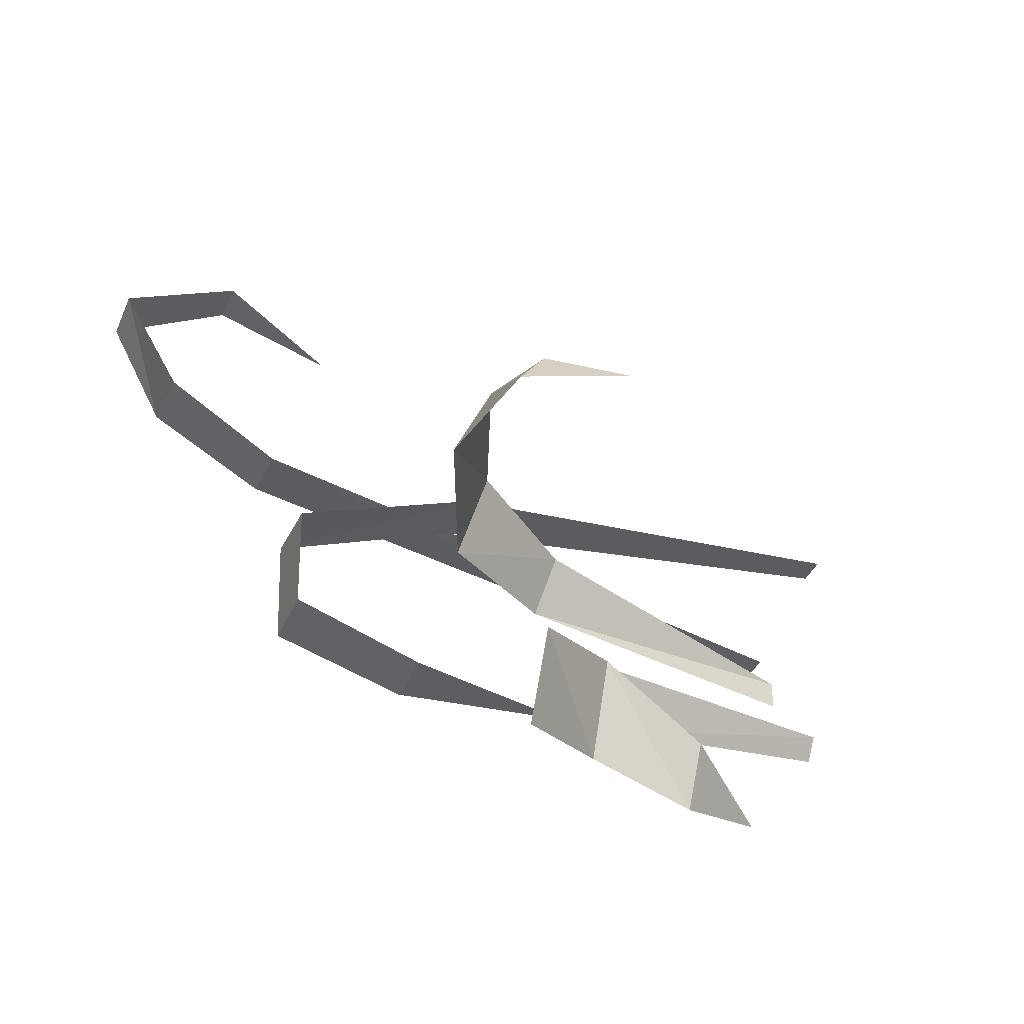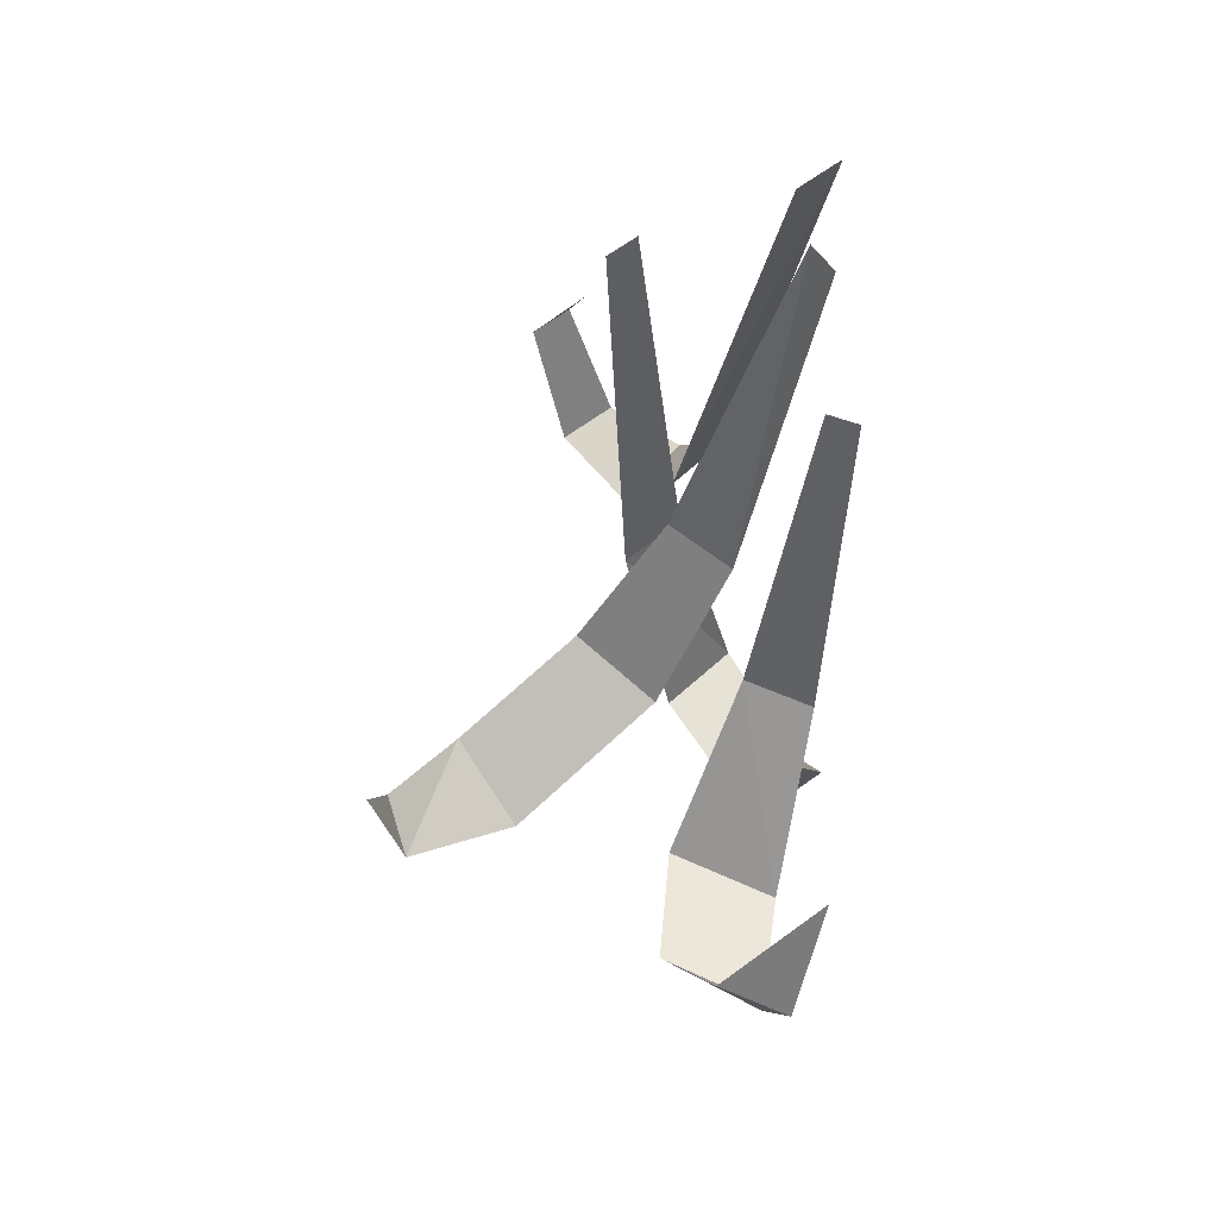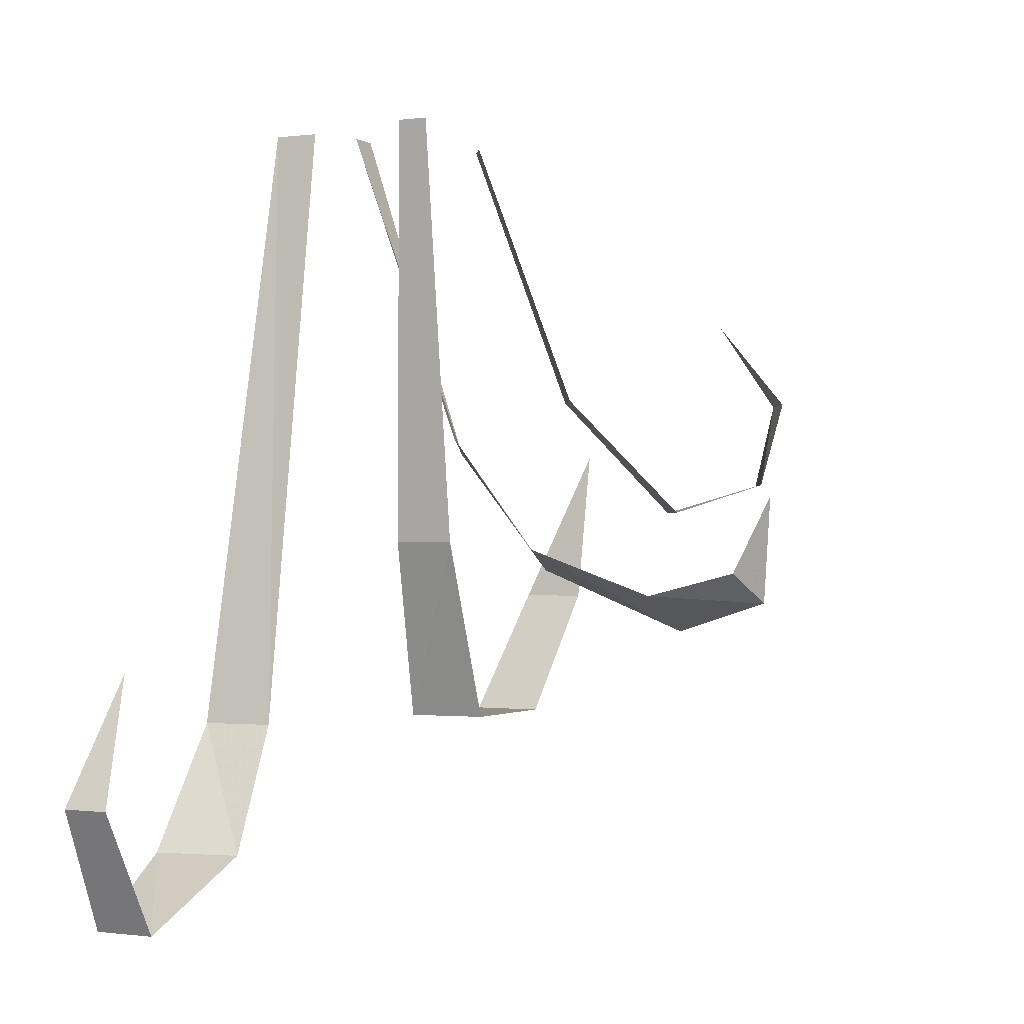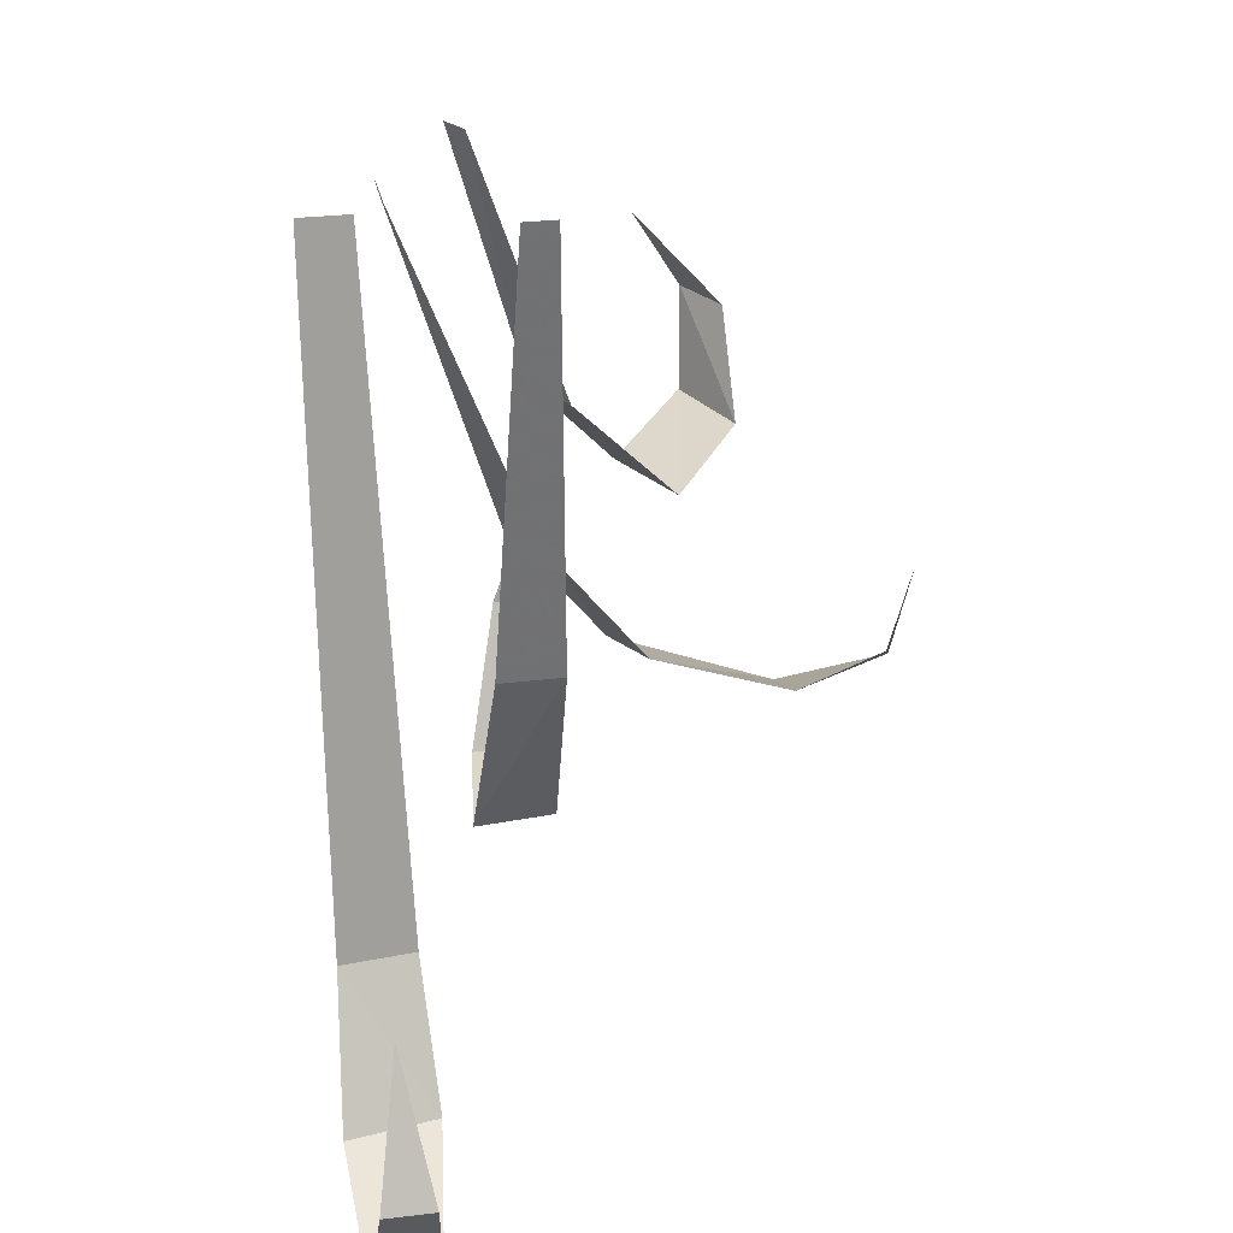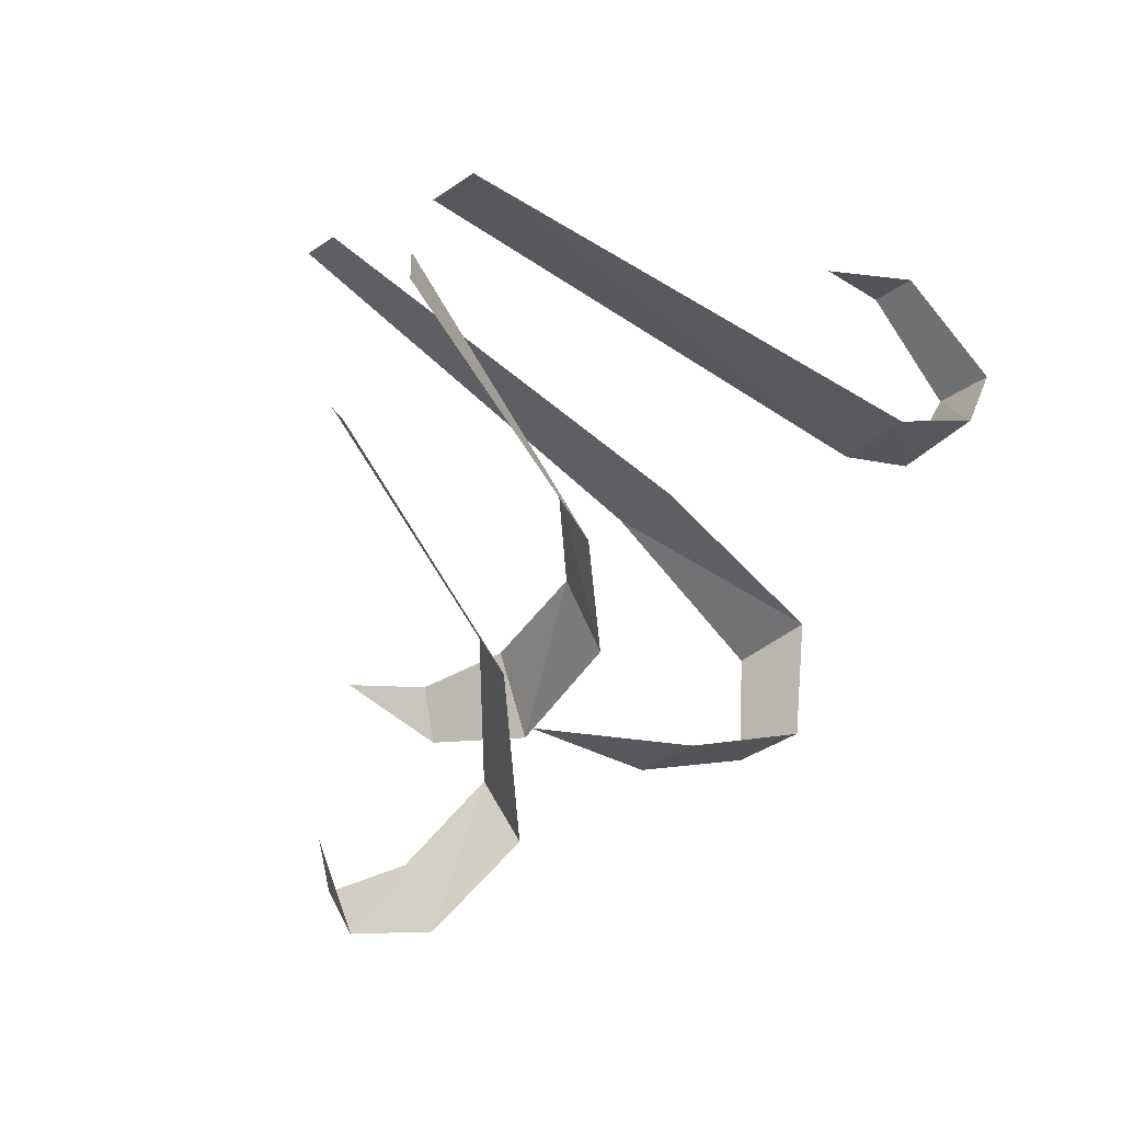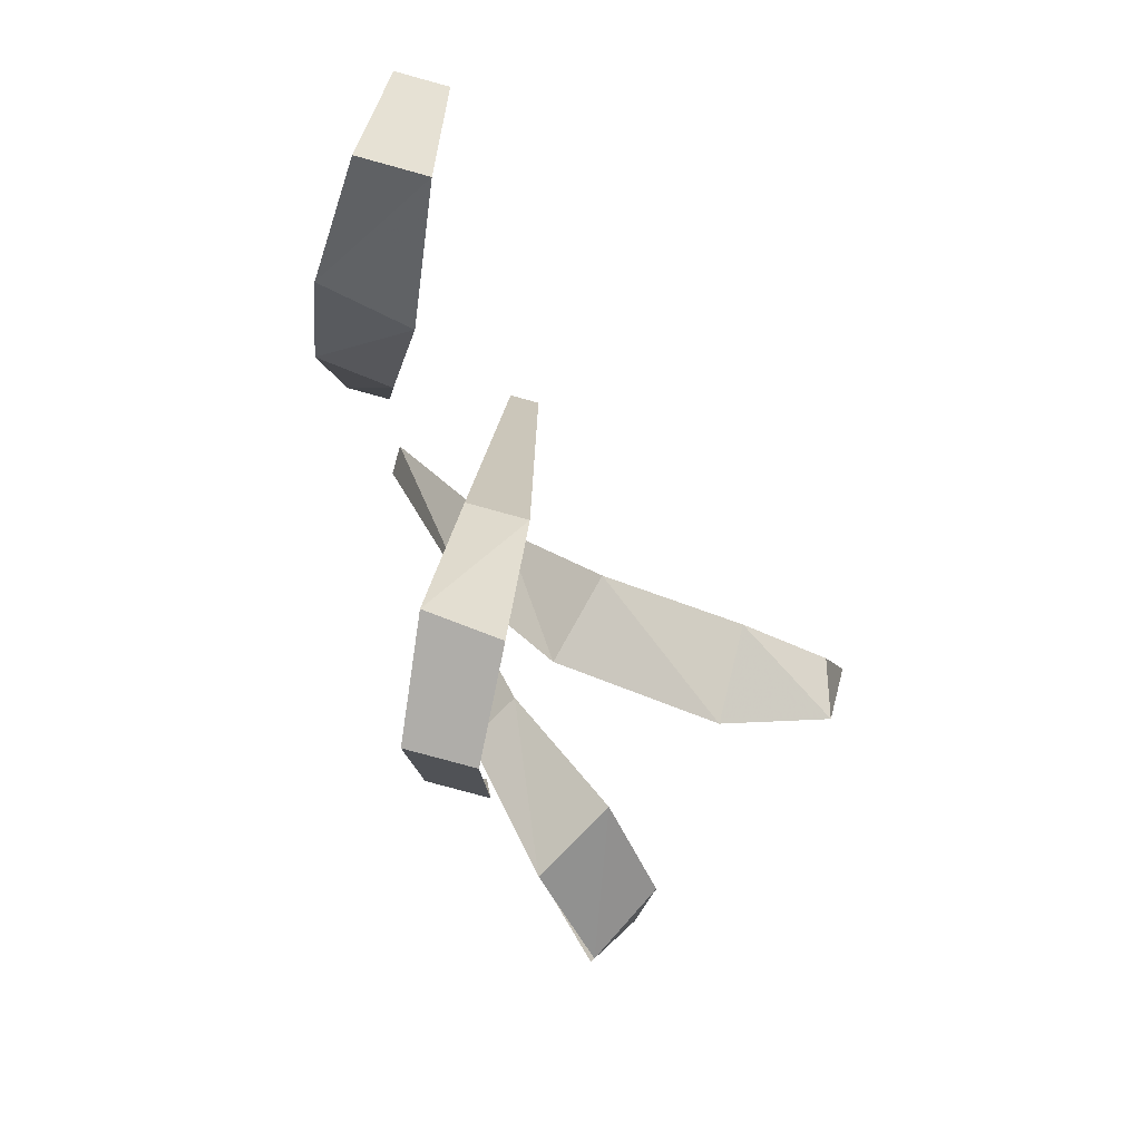
<metadata>
{"format":"obj","ext":"obj","renderer":"f3d","projection":"perspective","resolution":1024,"background":"white","views":[{"elev":-38.0,"azim":68.5,"up":"+Z"},{"elev":63.5,"azim":143.1,"up":"+Y"},{"elev":-0.3,"azim":26.5,"up":"+Y"},{"elev":29.9,"azim":-10.0,"up":"+Y"},{"elev":-37.9,"azim":-138.4,"up":"+Z"},{"elev":-77.3,"azim":-15.4,"up":"+Y"}]}
</metadata>
<code>
v 0.3906 -0.2812 -0.3438
v 0.3594 -0.2812 -0.3984
v 0.3047 -0.1875 -0.3672
v 0.3906 -0.375 -0.2734
v 0.3516 -0.375 -0.3594
v 0.3203 -0.4062 -0.1953
v 0.2734 -0.4062 -0.2812
v 0.2109 -0.2812 -0.1484
v 0.1797 -0.2812 -0.2031
v 0.1172 0 -0.1094
v 0.1016 0 -0.1328
v 0.2031 -0.5 -0.1875
v 0.1406 -0.5 -0.1875
v 0.2031 -0.3438 -0.2188
v 0.1797 -0.625 -0.125
v 0.1094 -0.625 -0.125
v 0.1719 -0.625 -0.007812
v 0.09375 -0.625 0
v 0.1719 -0.4375 0.0625
v 0.1094 -0.4375 0.0625
v 0.1641 0 0.1016
v 0.1328 0 0.1016
v -0.03906 -0.6875 0.4375
v 0.007812 -0.6875 0.4375
v -0.01562 -0.5625 0.375
v -0.04688 -0.8125 0.375
v 0.01562 -0.8125 0.375
v -0.05469 -0.75 0.2656
v 0.03125 -0.75 0.25
v -0.04688 -0.625 0.1875
v 0.02344 -0.625 0.1797
v -0.03906 0 0.0625
v 0.007812 0 0.0625
v 0.4688 -0.4688 0.01562
v 0.4844 -0.5 -0.03125
v 0.5 -0.3906 -0.007812
v 0.3828 -0.4922 0.03125
v 0.3828 -0.5312 -0.05469
v 0.25 -0.4453 0.03125
v 0.2266 -0.4688 -0.05469
v 0.1562 -0.3281 0.02344
v 0.1328 -0.3438 -0.03906
v 0.03125 0 0.01562
v 0.03125 0 -0.01562
f 1 2 3
f 1 4 2
f 2 4 5
f 4 6 5
f 5 6 7
f 6 8 7
f 7 8 9
f 8 10 9
f 9 10 11
f 12 13 14
f 12 15 13
f 13 15 16
f 15 17 16
f 16 17 18
f 17 19 18
f 18 19 20
f 19 21 20
f 20 21 22
f 23 24 25
f 23 25 24
f 23 24 26
f 23 26 24
f 24 26 27
f 24 27 26
f 26 27 28
f 26 28 27
f 27 28 29
f 27 29 28
f 28 29 30
f 28 30 29
f 29 30 31
f 29 31 30
f 30 31 32
f 30 32 31
f 31 32 33
f 31 33 32
f 34 35 36
f 34 37 35
f 35 37 38
f 37 39 38
f 38 39 40
f 39 41 40
f 40 41 42
f 41 43 42
f 42 43 44
f 1 3 2
f 1 2 4
f 2 5 4
f 4 5 6
f 5 7 6
f 6 7 8
f 7 9 8
f 8 9 10
f 9 11 10
f 12 14 13
f 12 13 15
f 13 16 15
f 15 16 17
f 16 18 17
f 17 18 19
f 18 20 19
f 19 20 21
f 20 22 21
f 34 36 35
f 34 35 37
f 35 38 37
f 37 38 39
f 38 40 39
f 39 40 41
f 40 42 41
f 41 42 43
f 42 44 43

</code>
